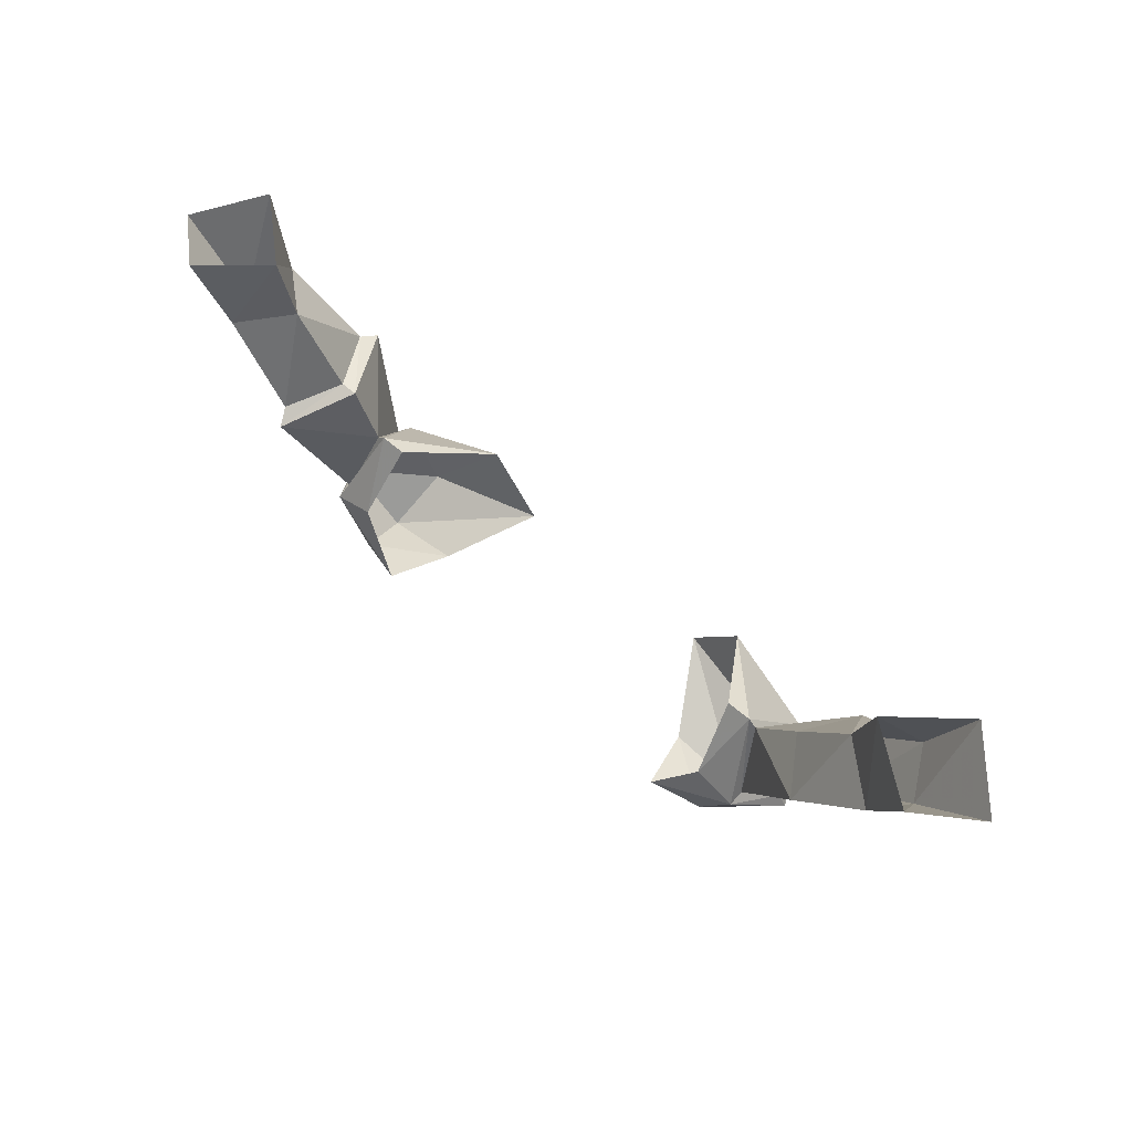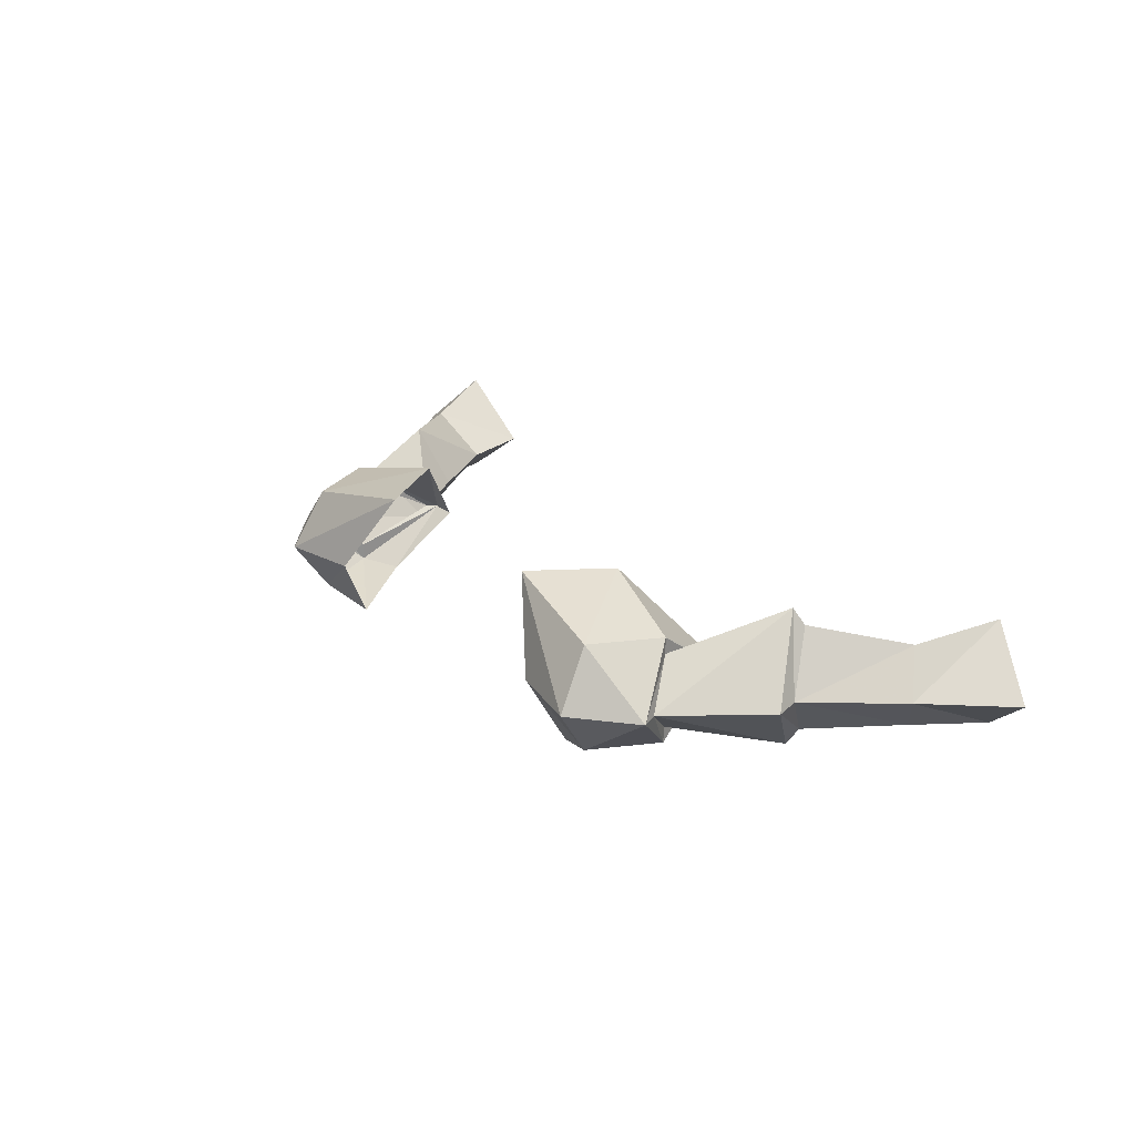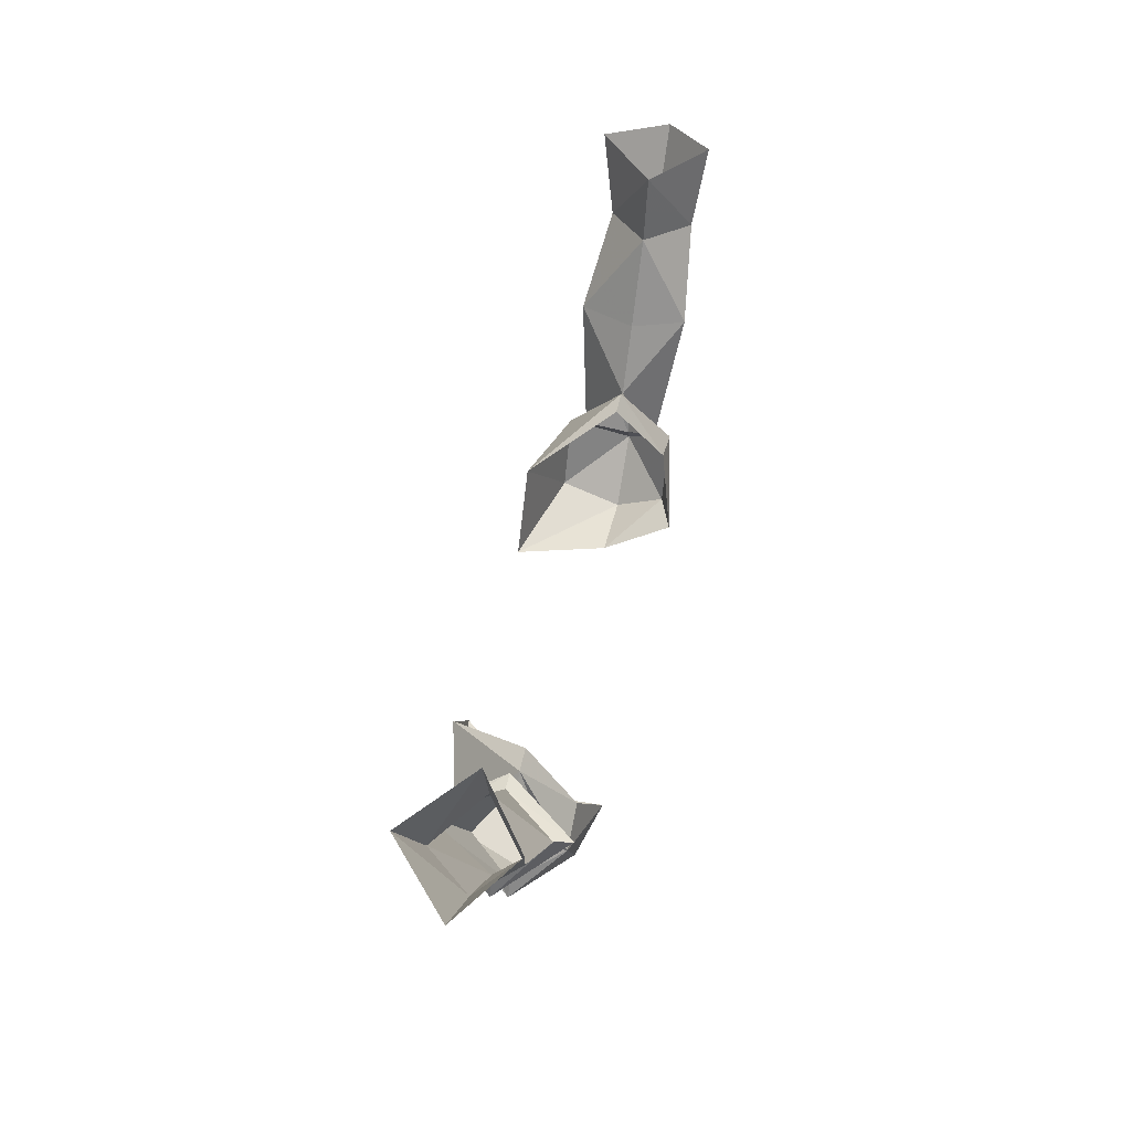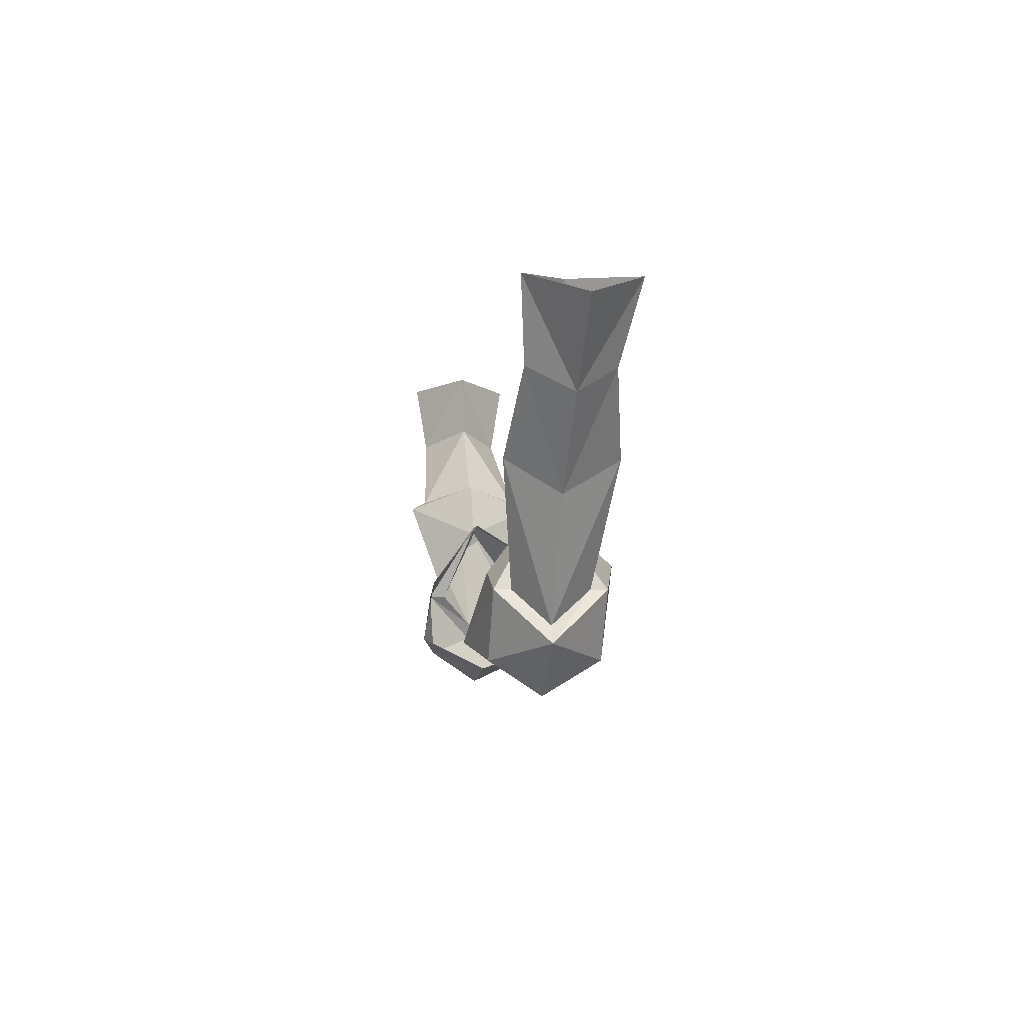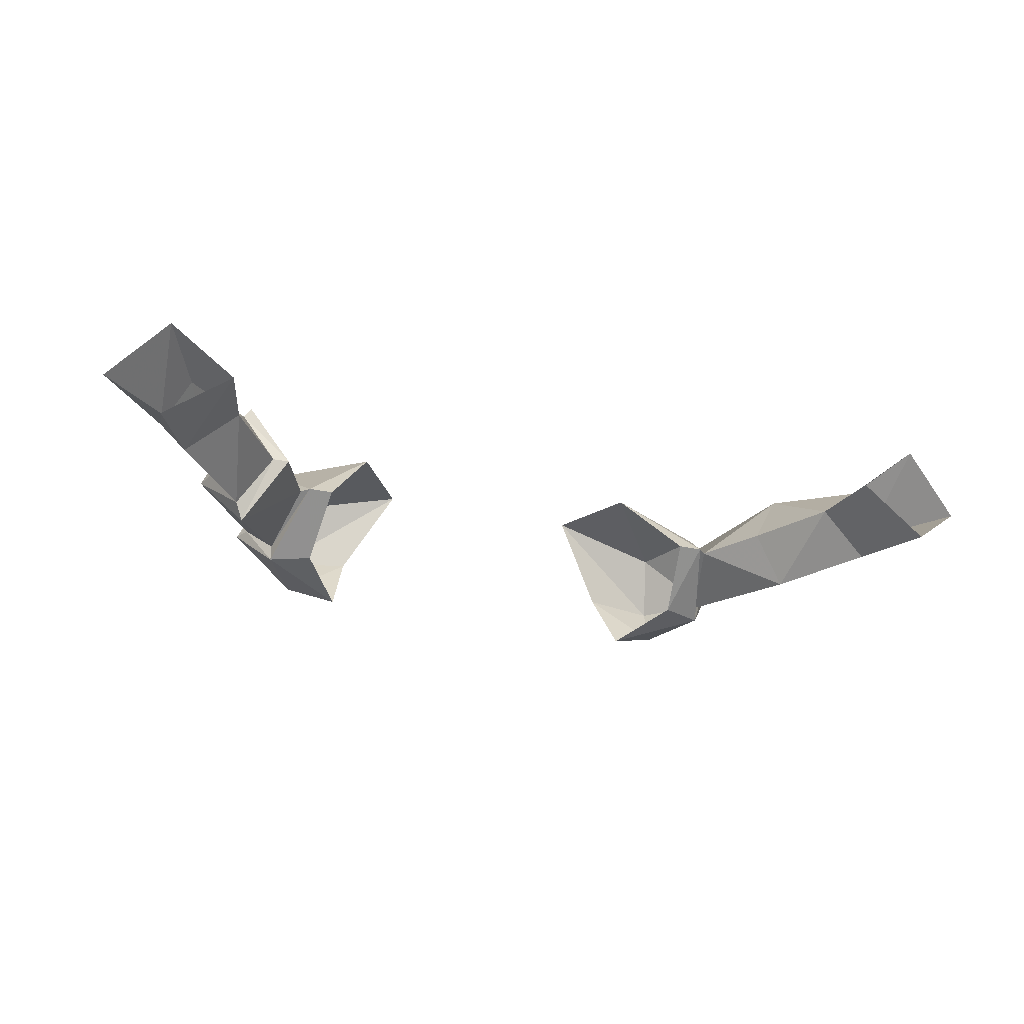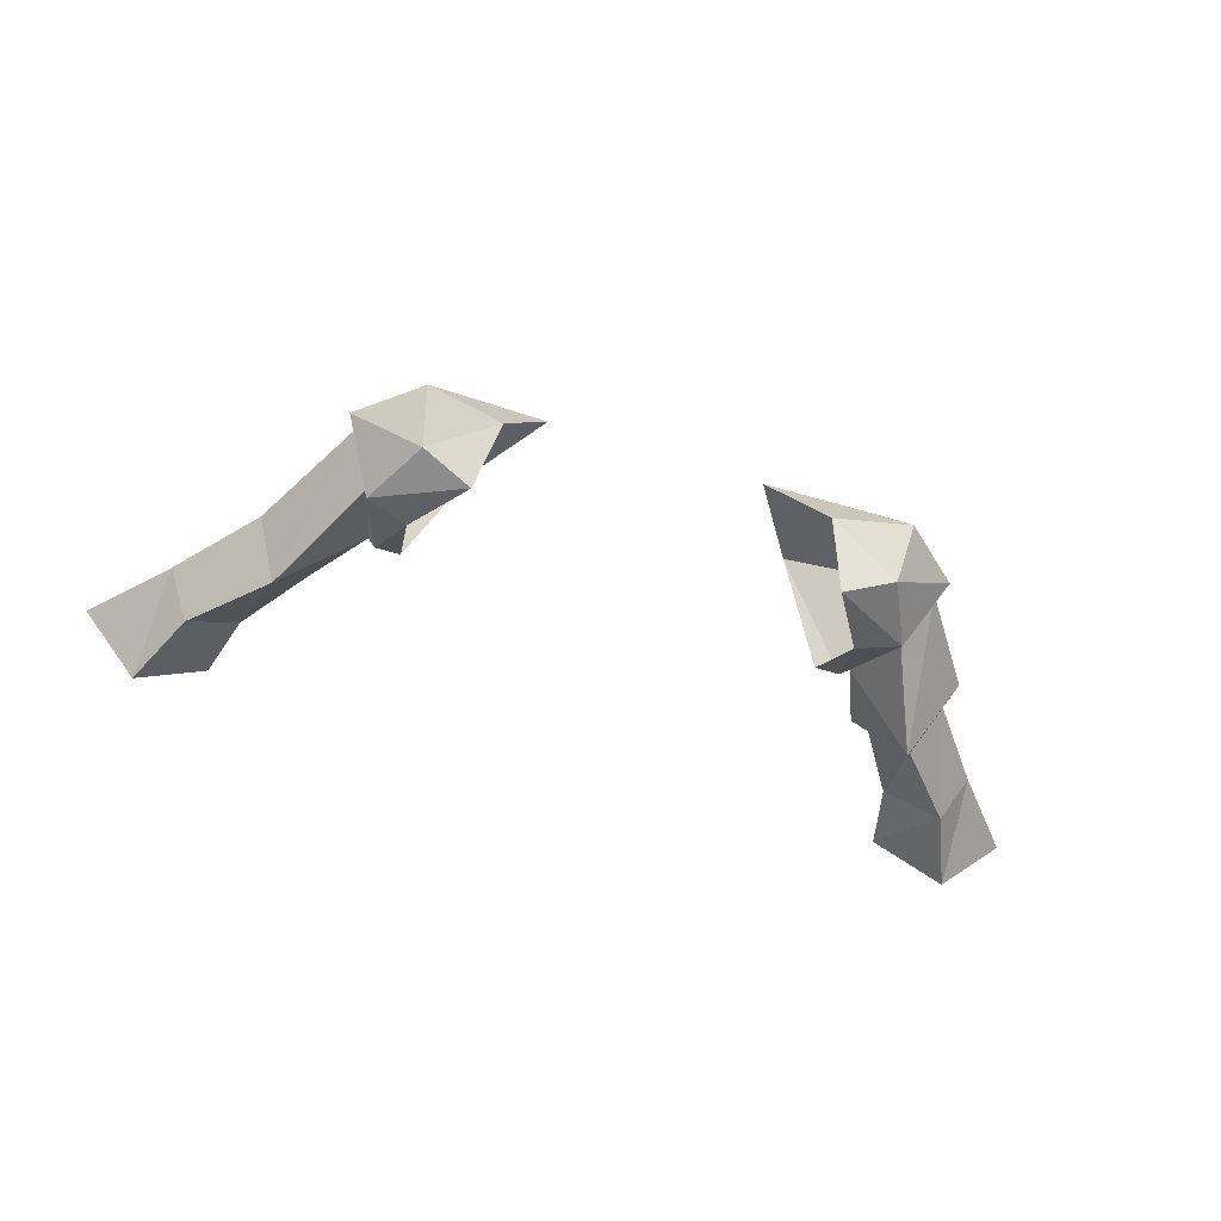
<metadata>
{"format":"obj","ext":"obj","renderer":"f3d","projection":"perspective","resolution":1024,"background":"white","views":[{"elev":63.5,"azim":-139.4,"up":"+Y"},{"elev":24.8,"azim":52.4,"up":"+Z"},{"elev":52.9,"azim":102.3,"up":"+Y"},{"elev":-3.4,"azim":-99.0,"up":"+Y"},{"elev":-29.9,"azim":162.6,"up":"+Z"},{"elev":-54.2,"azim":-18.6,"up":"+Z"}]}
</metadata>
<code>
v -0.3906 -1.133 0.05469
v -0.4453 -1.156 0
v -0.3828 -1.227 0
v -0.3594 -1.203 0.03906
v -0.3281 -1.125 0
v -0.3125 -1.188 0
v -0.3594 -1.203 -0.03906
v -0.3906 -1.133 -0.04688
v -0.3203 -1.305 0
v -0.2969 -1.273 0.05469
v -0.2656 -1.258 0
v -0.2969 -1.273 -0.04688
v -0.2656 -1.414 0
v -0.2422 -1.383 0.03906
v -0.2266 -1.312 0
v -0.2422 -1.383 -0.03125
v -0.2734 -1.43 0
v -0.2109 -1.445 0.05469
v -0.2422 -1.383 0.05469
v -0.2422 -1.383 -0.04688
v -0.2109 -1.445 -0.04688
v -0.2188 -1.477 0
v -0.1016 -1.43 0.07812
v -0.1484 -1.359 0.07812
v -0.2188 -1.305 0
v -0.1484 -1.461 0
v -0.1641 -1.43 -0.0625
v -0.2031 -1.367 -0.04688
v -0.1953 -1.305 0
v 0.2891 -1.281 0.07031
v 0.2656 -1.414 0
v 0.3281 -1.328 0
v 0.3203 -1.305 0
v 0.2969 -1.273 0.05469
v 0.25 -1.258 0
v 0.2266 -1.312 0
v 0.2422 -1.383 0.03906
v 0.2734 -1.43 0
v 0.2422 -1.383 -0.04688
v 0.2422 -1.383 -0.03125
v 0.2891 -1.281 -0.0625
v 0.2969 -1.273 -0.04688
v 0.3594 -1.203 -0.03906
v 0.3828 -1.227 0
v 0.3594 -1.203 0.03906
v 0.3125 -1.188 0
v 0.2656 -1.258 0
v 0.2188 -1.305 0
v 0.2422 -1.383 0.05469
v 0.2109 -1.445 0.05469
v 0.2188 -1.477 0
v 0.2109 -1.445 -0.04688
v 0.1641 -1.43 -0.0625
v 0.2031 -1.367 -0.04688
v 0.1016 -1.43 0.07812
v 0.1484 -1.461 0
v 0.1953 -1.305 0
v 0.1484 -1.359 0.07812
v 0.3906 -1.133 0.05469
v 0.4453 -1.156 0
v 0.3906 -1.133 -0.04688
v 0.3281 -1.125 0
f 1 2 3
f 1 3 4
f 1 4 5
f 5 4 6
f 5 6 7
f 5 7 8
f 8 7 3
f 8 3 2
f 4 3 9
f 4 9 10
f 4 10 6
f 6 10 11
f 6 11 12
f 6 12 7
f 7 12 9
f 7 9 3
f 10 9 13
f 10 13 14
f 10 14 15
f 10 15 11
f 11 15 12
f 12 15 16
f 12 16 13
f 12 13 9
f 30 31 32
f 30 35 36
f 30 36 37
f 30 37 31
f 31 40 41
f 31 41 32
f 35 41 36
f 36 41 40
f 17 18 19
f 17 20 21
f 18 23 24
f 18 24 19
f 27 21 20
f 27 20 28
f 38 49 50
f 38 52 39
f 39 52 53
f 39 53 54
f 49 58 50
f 50 58 55
f 17 19 14
f 17 14 13
f 17 13 20
f 19 24 25
f 19 25 15
f 19 15 14
f 28 20 25
f 28 25 29
f 29 25 24
f 13 16 20
f 20 16 25
f 25 16 15
f 31 37 38
f 31 38 39
f 31 39 40
f 36 40 48
f 36 48 49
f 36 49 37
f 37 49 38
f 39 54 48
f 39 48 40
f 48 54 57
f 48 57 58
f 48 58 49
f 17 21 22
f 17 22 18
f 18 22 23
f 22 26 23
f 26 22 21
f 26 21 27
f 38 50 51
f 38 51 52
f 51 50 55
f 51 55 56
f 51 56 52
f 52 56 53
f 30 32 33
f 30 33 34
f 30 34 35
f 32 41 42
f 32 42 33
f 34 47 35
f 35 47 41
f 47 42 41
f 33 42 43
f 33 43 44
f 33 44 45
f 33 45 34
f 34 45 46
f 34 46 47
f 59 44 60
f 60 44 61
f 61 44 43
f 61 43 62
f 62 43 46
f 62 46 45
f 62 45 59
f 59 45 44
f 46 42 47
f 46 43 42

</code>
